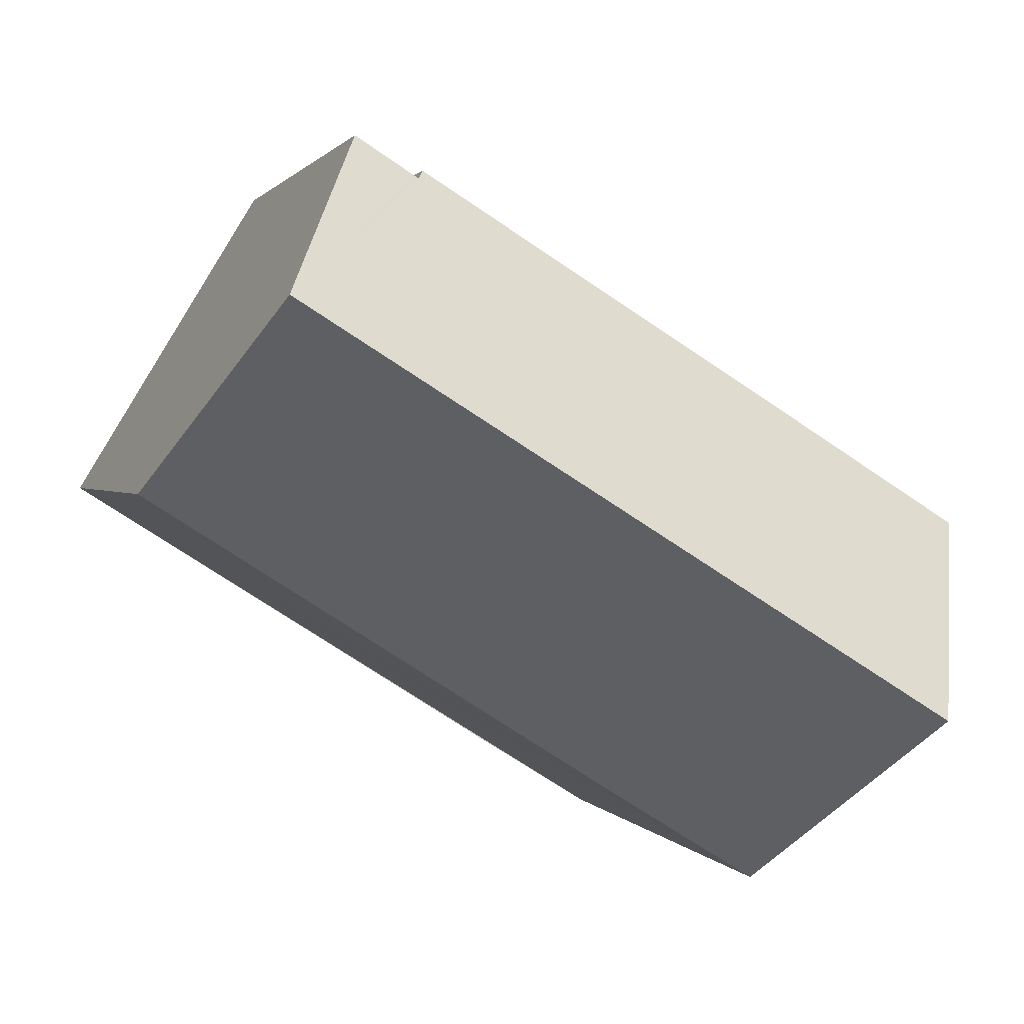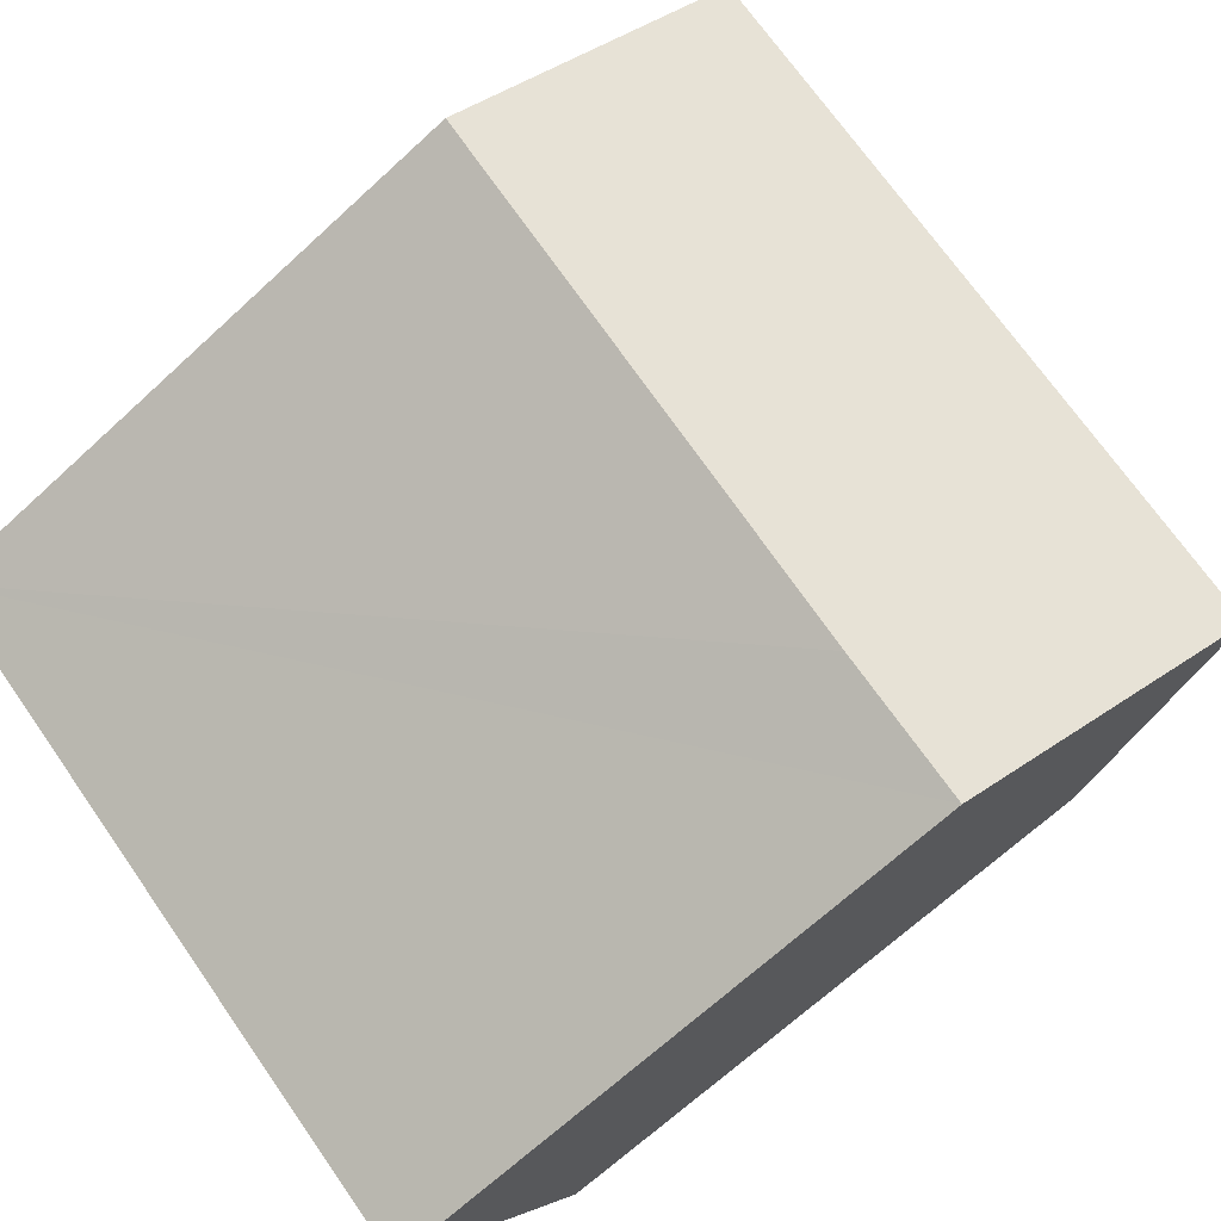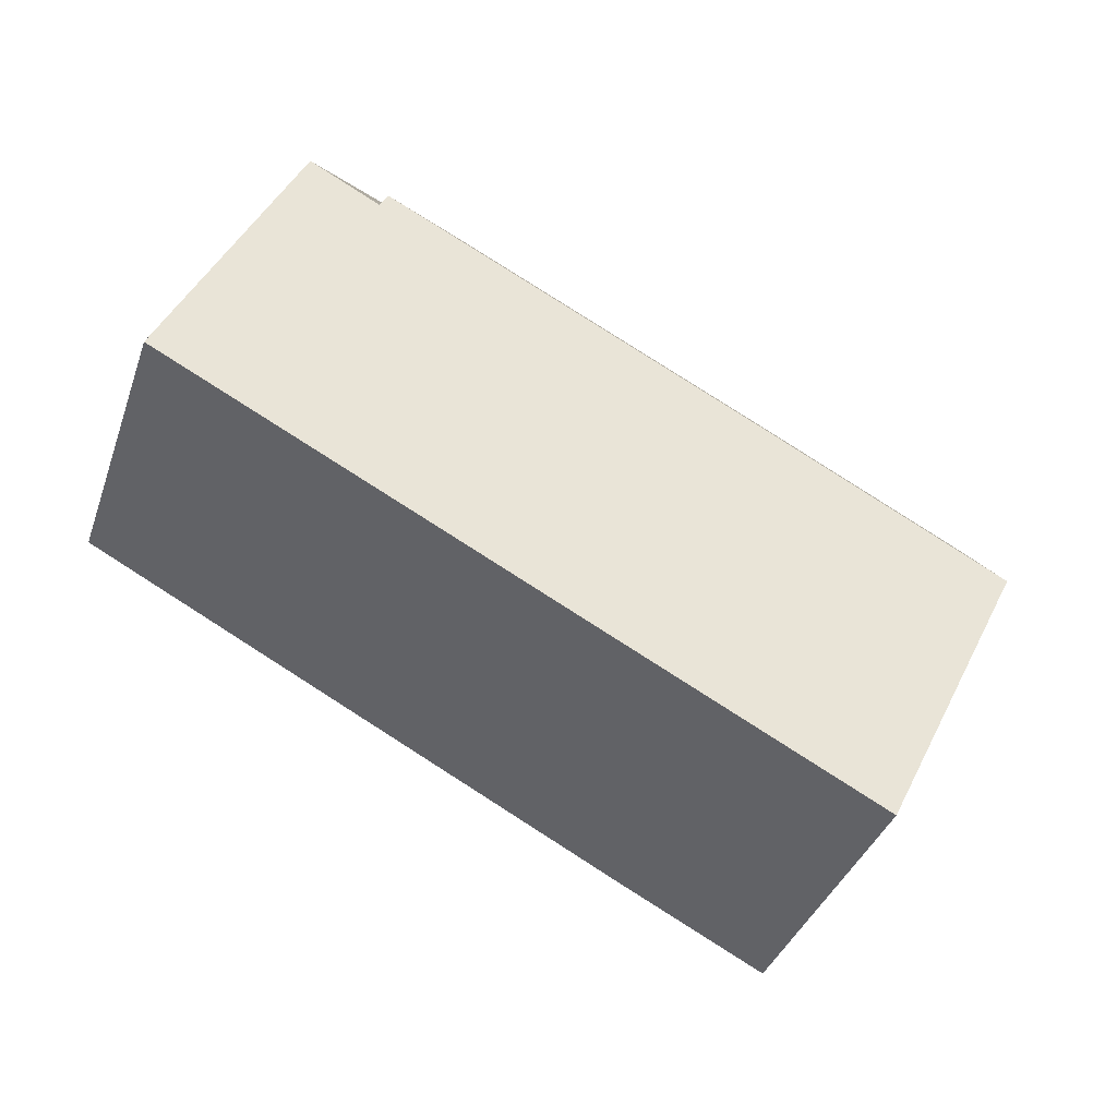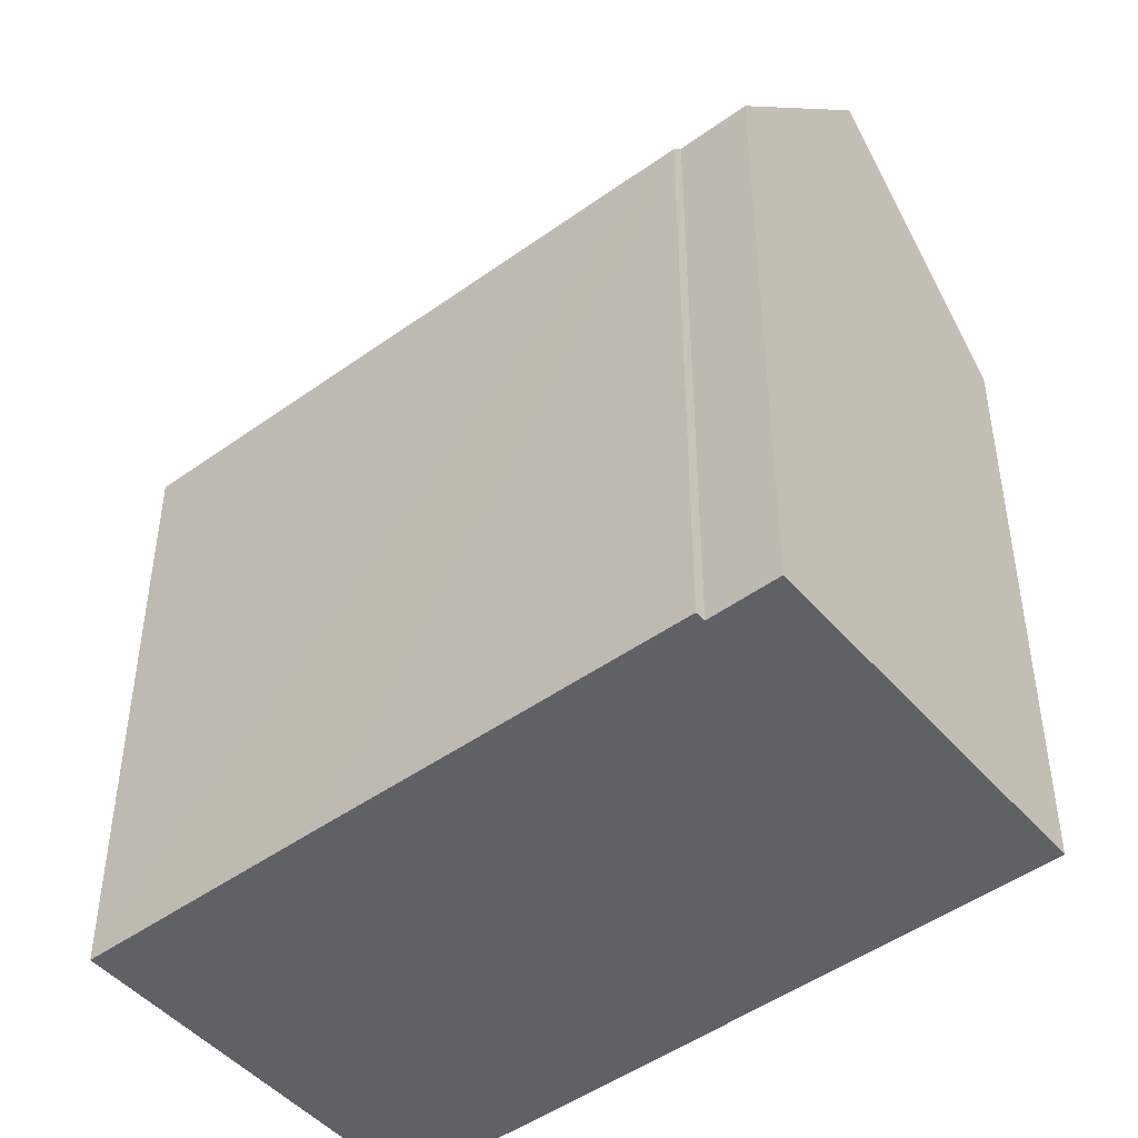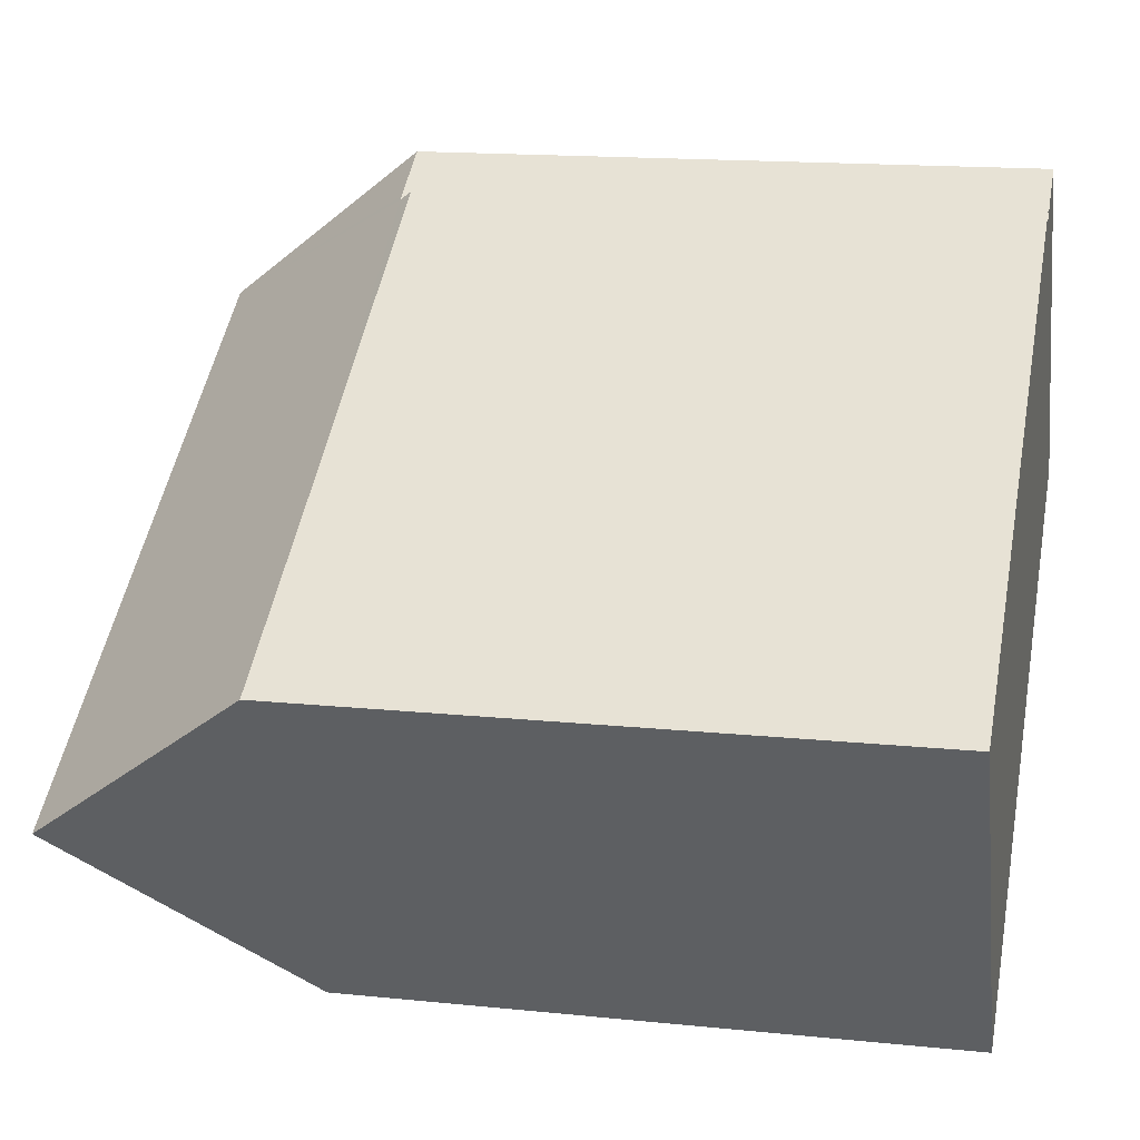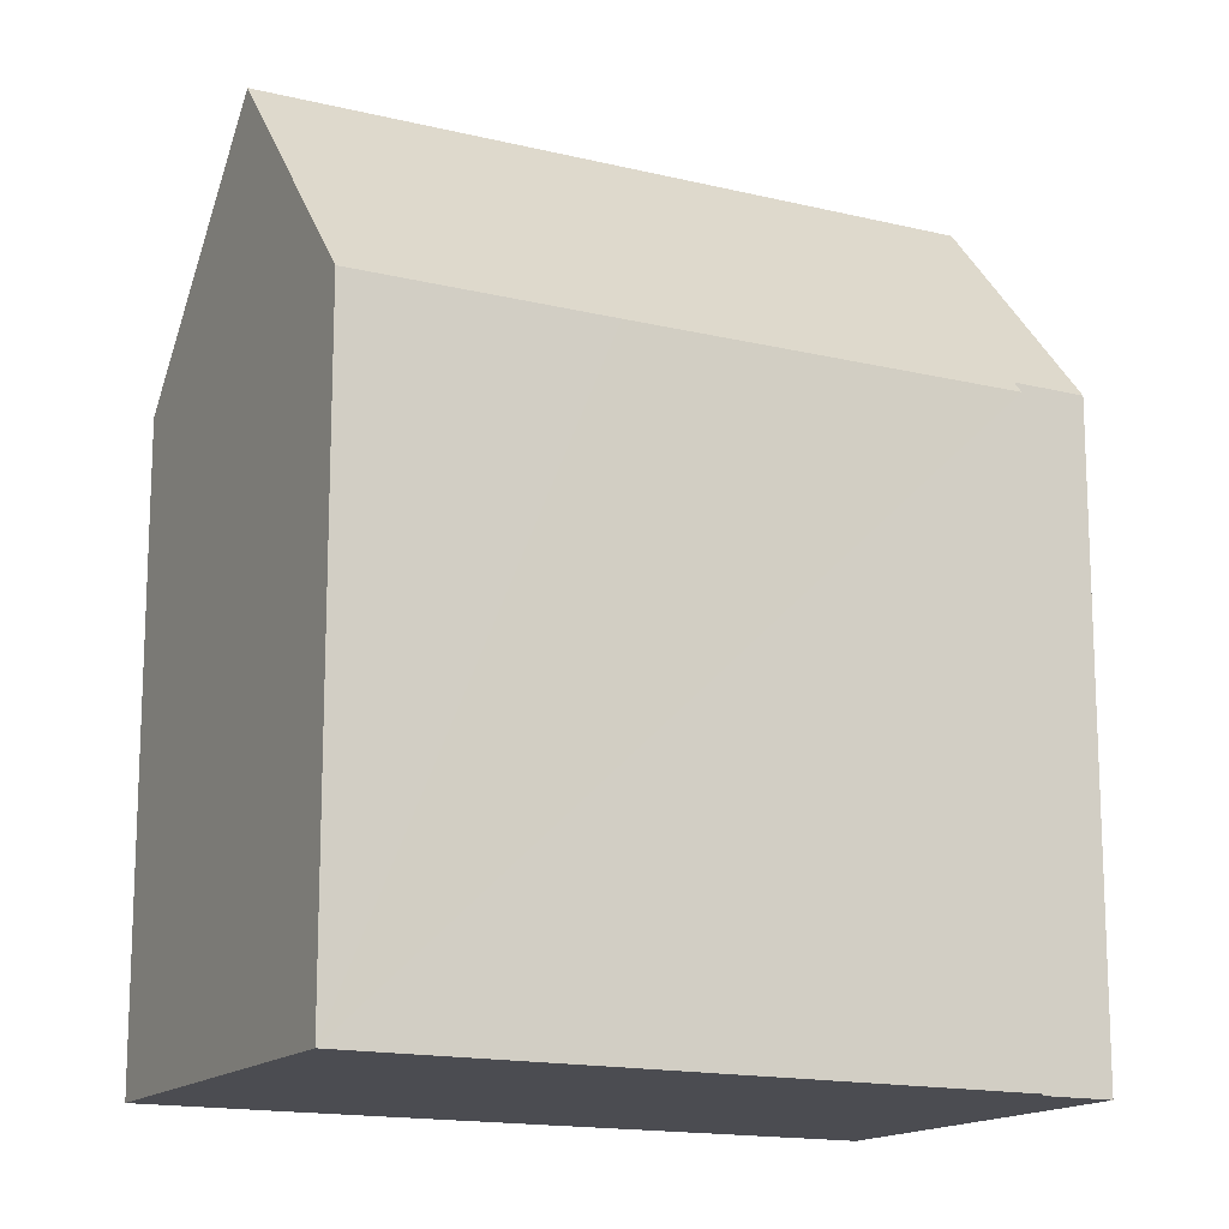
<metadata>
{"format":"obj","ext":"obj","renderer":"f3d","projection":"perspective","resolution":1024,"background":"white","views":[{"elev":1.1,"azim":165.4,"up":"+Z"},{"elev":-68.7,"azim":132.6,"up":"+Z"},{"elev":2.7,"azim":-175.7,"up":"+Z"},{"elev":-47.2,"azim":7.2,"up":"+Y"},{"elev":15.5,"azim":-77.7,"up":"+Z"},{"elev":-15.3,"azim":-59.4,"up":"+Y"}]}
</metadata>
<code>
v  21.04 16.19 0.431
v  18.94 22.3 5.419
v  21.69 16.2 0.849
v  12.87 16.1 -4.75
v  2.818 22.3 -4.641
v  11.46 16.09 -5.646
v  9.043 16.06 -7.181
v  5.644 16.07 -9.295
v  5.635 16.08 3.53
v  0 16.09 9.852e-16
v  7.246 16.08 4.53
v  14.65 16.44 8.78
v  14.49 16.11 9.022
v  14.79 16.44 8.868
v  16.28 16.42 9.82
v  5.644 5.692e-16 -9.295
v  0 0 0
v  2.818 2.842e-16 -4.641
v  5.635 -2.161e-16 3.53
v  14.49 -5.524e-16 9.022
v  7.246 -2.774e-16 4.53
v  14.65 -5.376e-16 8.78
v  16.28 -6.013e-16 9.82
v  14.79 -5.43e-16 8.868
v  21.69 -5.199e-17 0.849
v  18.94 -3.318e-16 5.419
v  21.04 -2.639e-17 0.431
v  12.87 2.909e-16 -4.75
v  11.46 3.457e-16 -5.646
v  9.043 4.397e-16 -7.181
g defaultobject
f 1 2 3
f 2 1 4
f 2 4 5
f 5 4 6
f 5 6 7
f 5 7 8
f 9 5 10
f 5 9 2
f 2 9 11
f 2 11 12
f 12 11 13
f 2 12 14
f 2 14 15
f 8 10 5
f 10 8 16
f 10 16 17
f 17 16 18
f 17 9 10
f 9 17 11
f 11 17 13
f 13 17 19
f 13 19 20
f 20 19 21
f 22 14 12
f 14 22 15
f 15 22 23
f 23 22 24
f 13 22 12
f 22 13 20
f 15 3 2
f 3 15 23
f 3 23 25
f 25 23 26
f 25 1 3
f 1 25 4
f 4 25 6
f 6 25 7
f 7 25 8
f 8 25 16
f 16 25 27
f 16 27 28
f 16 28 29
f 16 29 30
f 21 22 20
f 22 21 25
f 25 21 27
f 27 21 28
f 28 21 19
f 28 19 17
f 28 17 29
f 29 17 30
f 30 17 16
f 16 17 18
f 24 26 23
f 26 24 25
f 25 24 22

</code>
